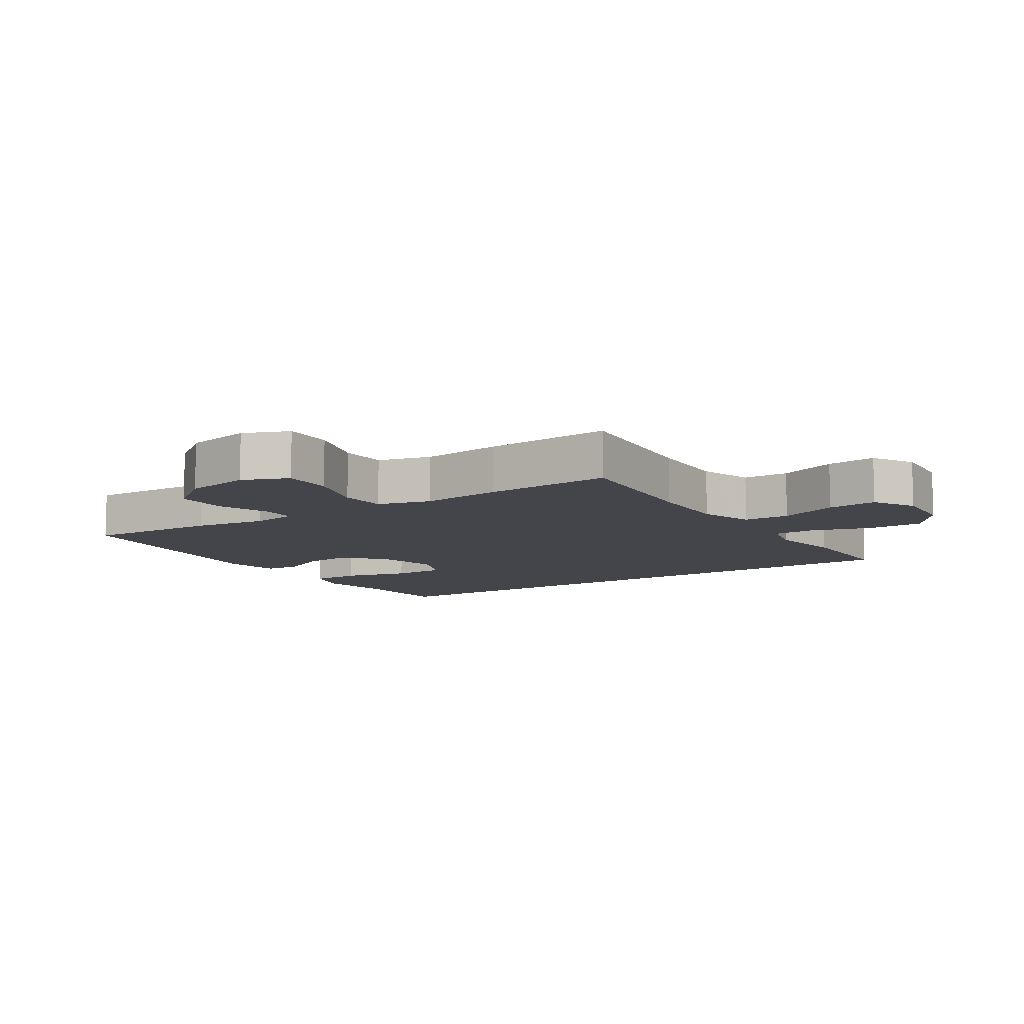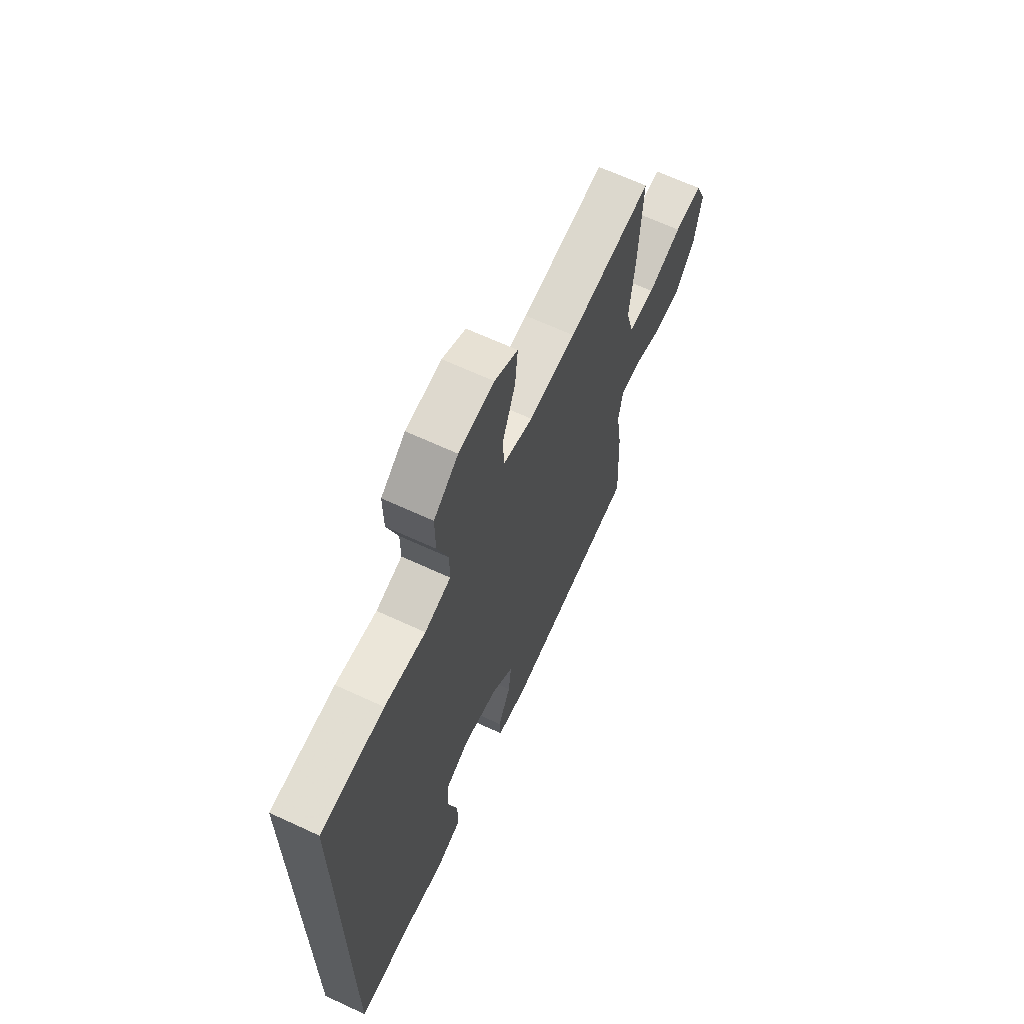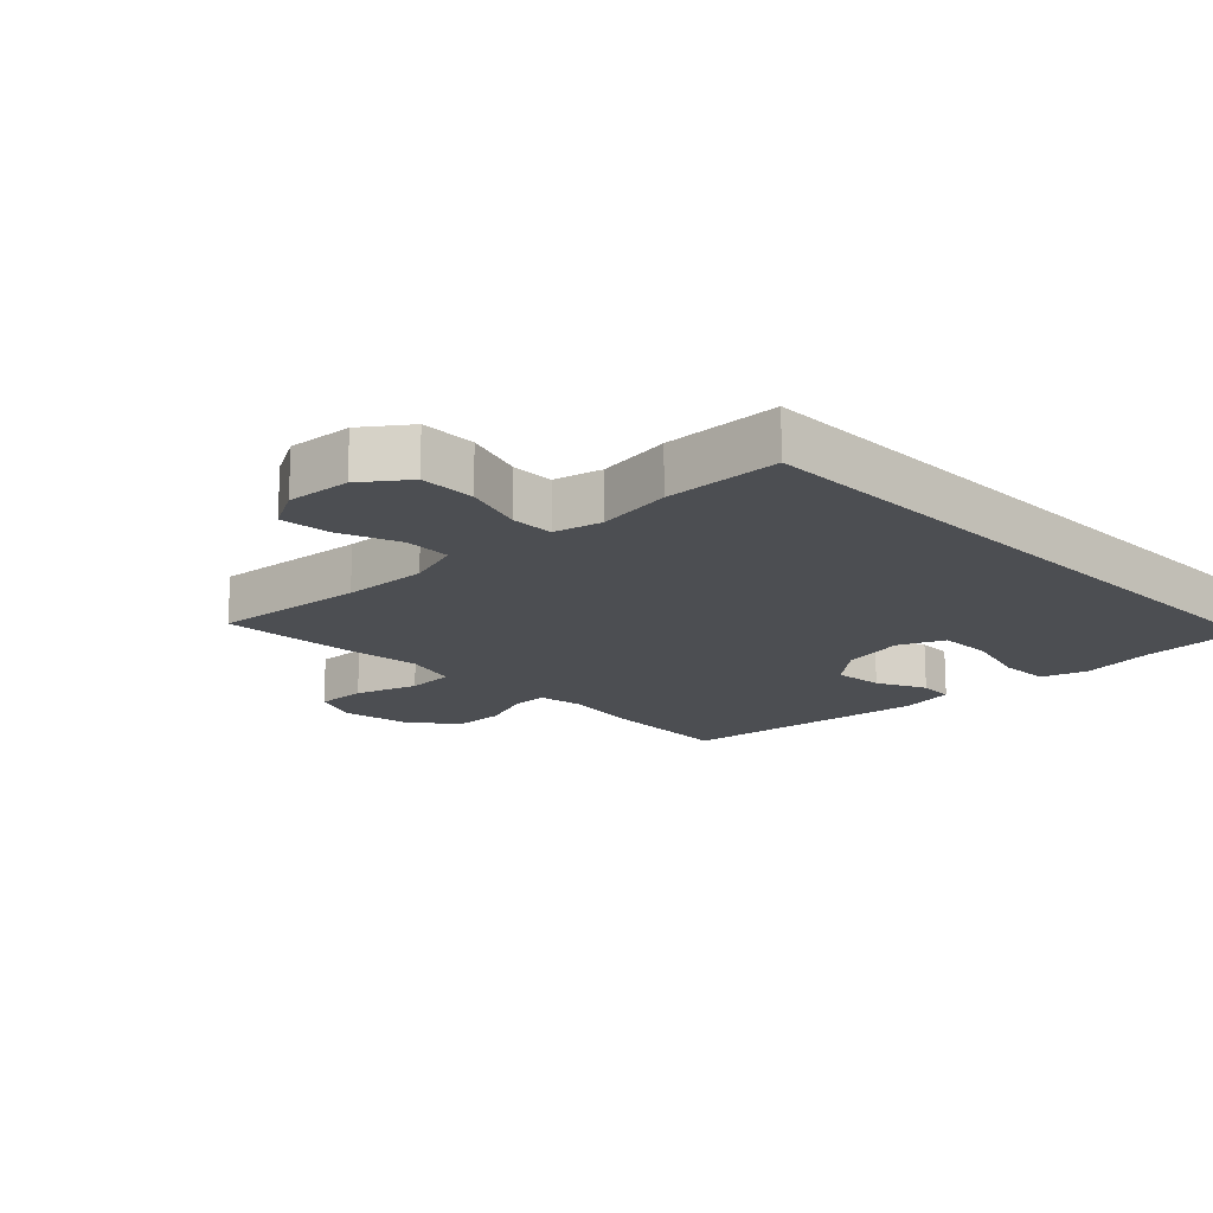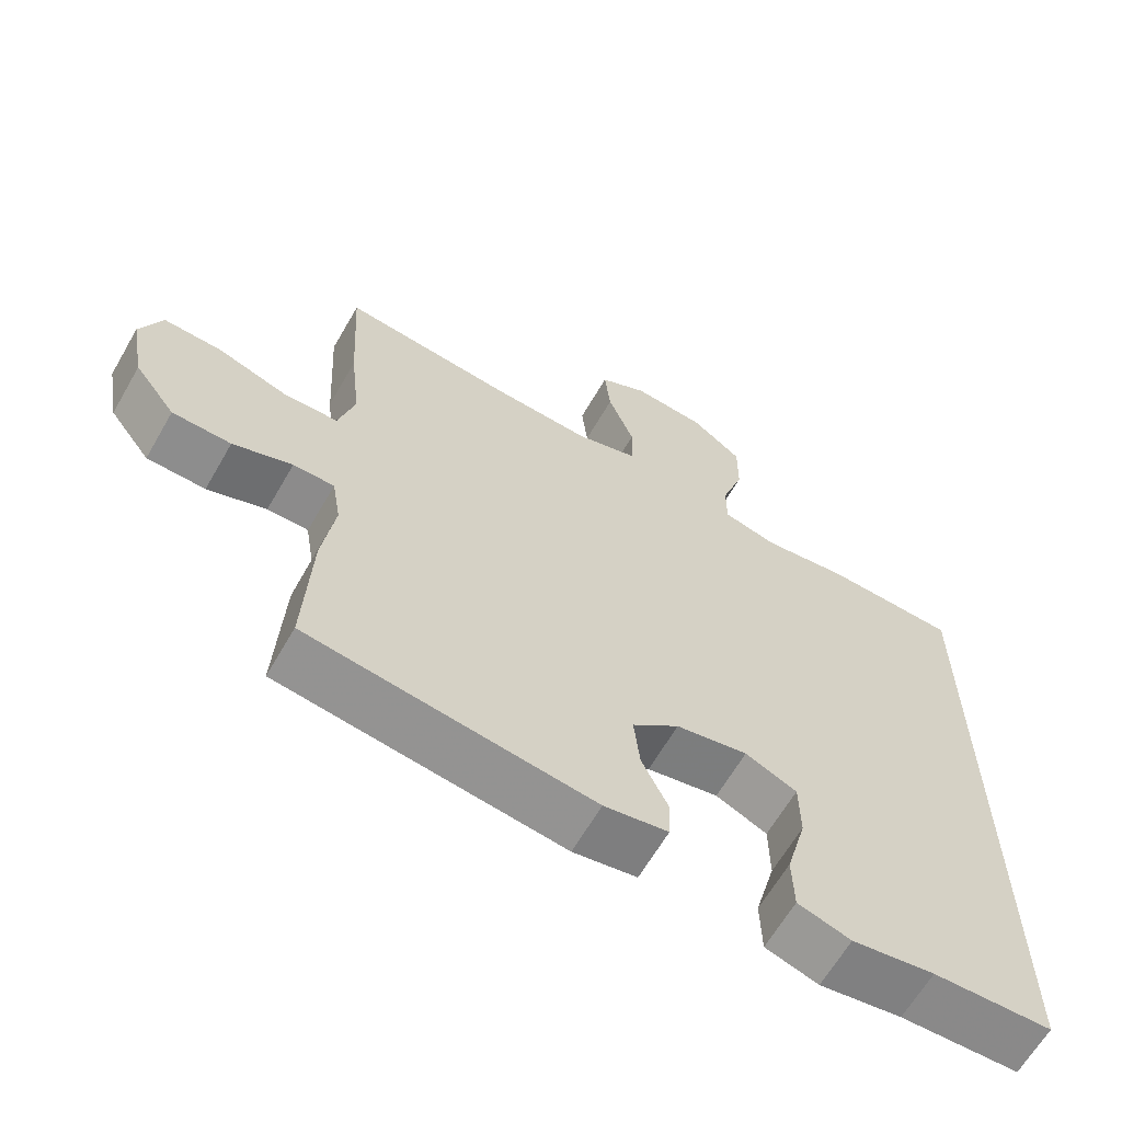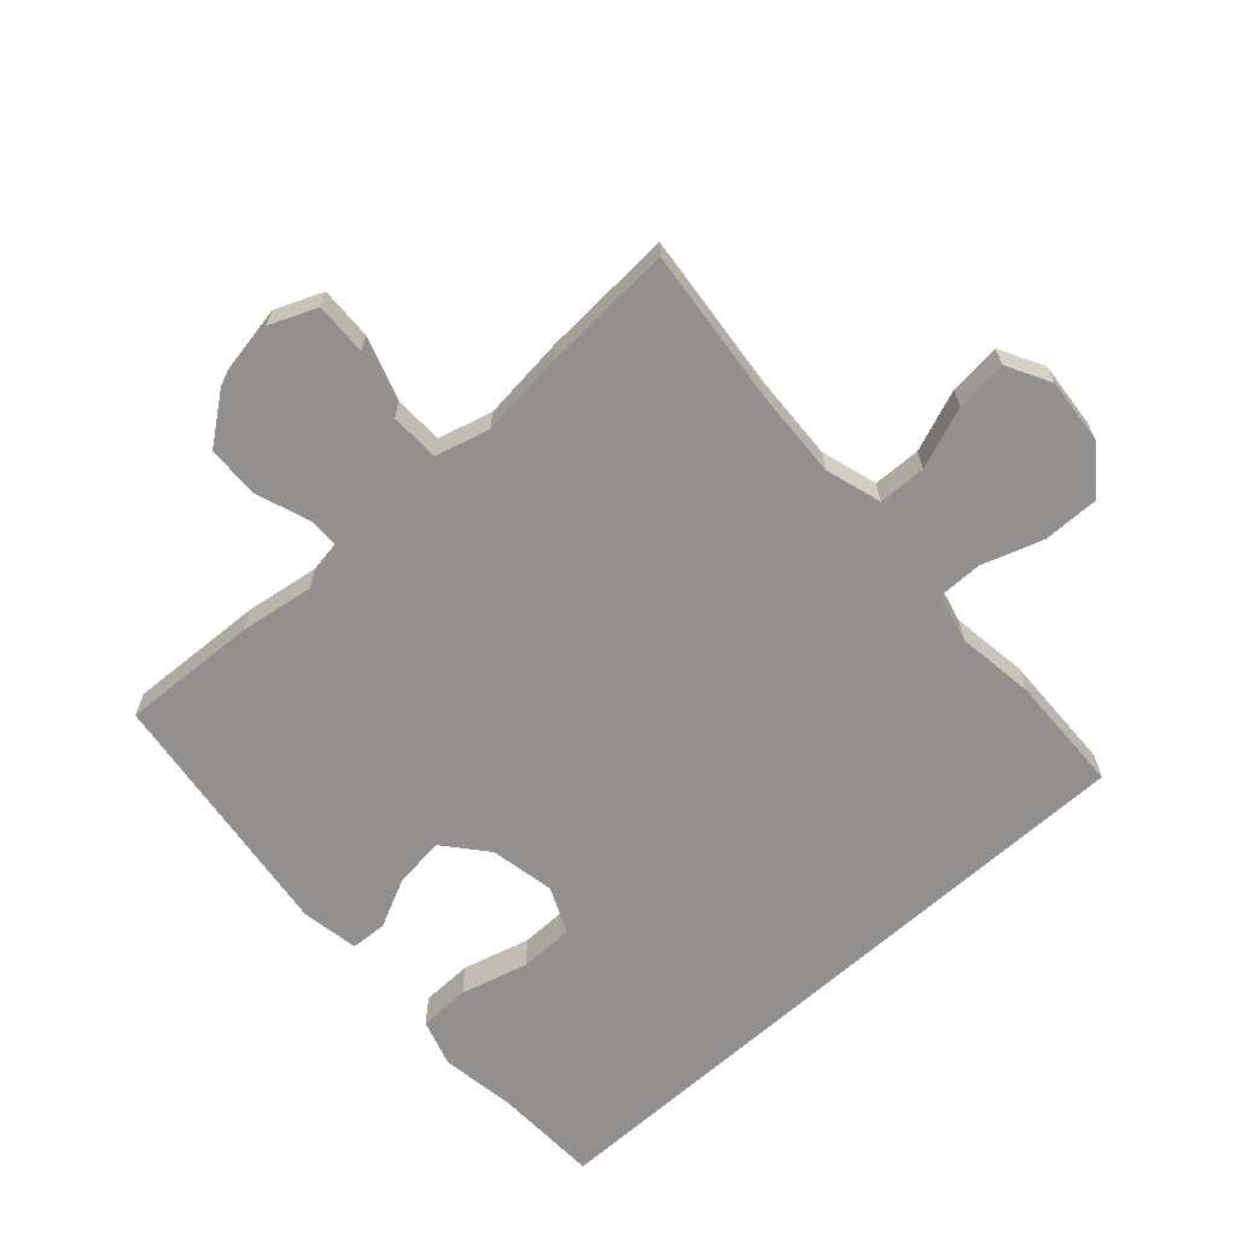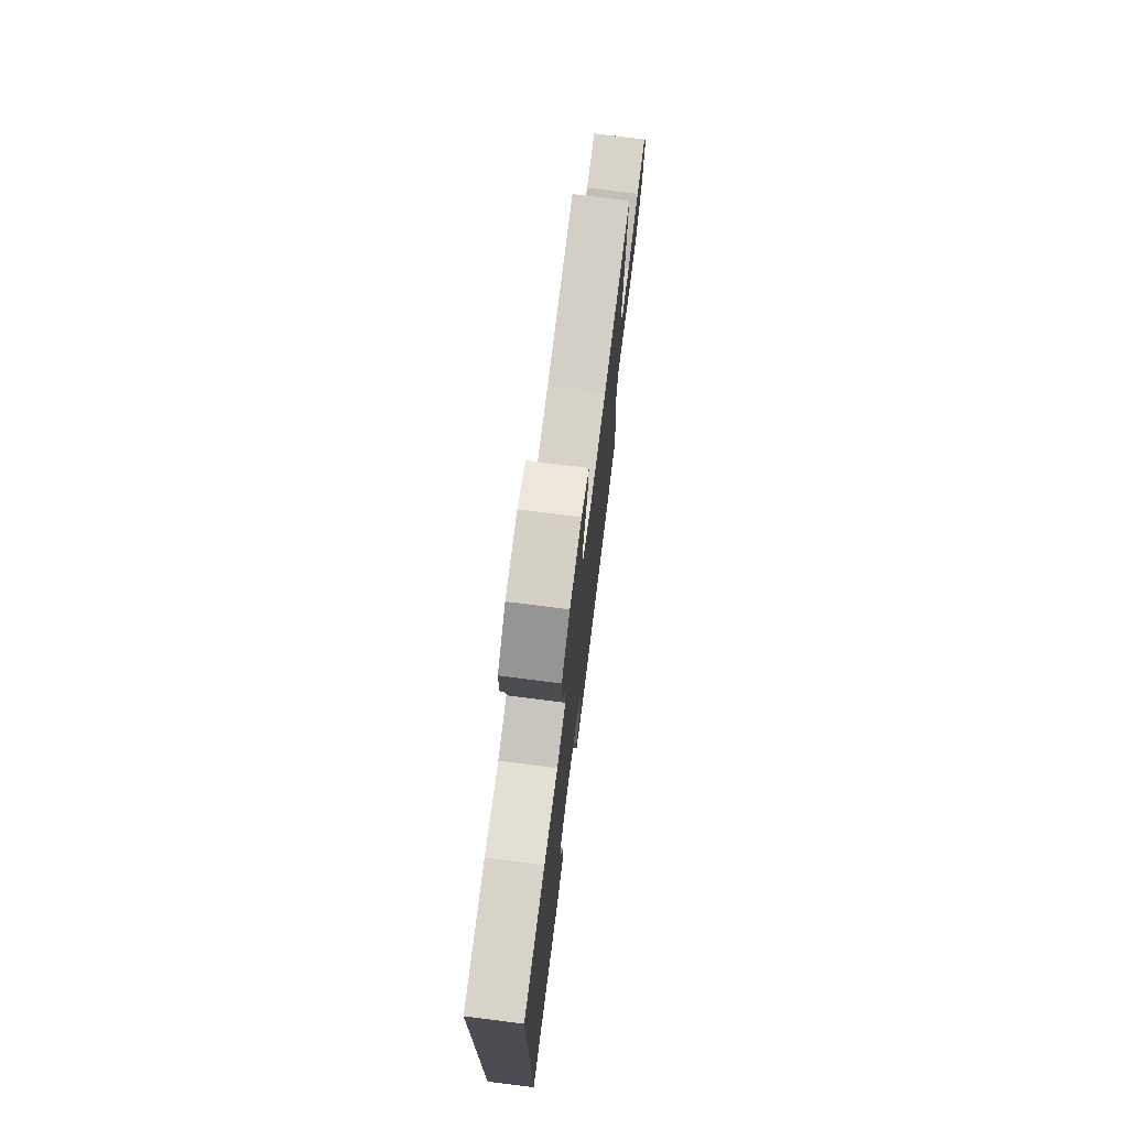
<metadata>
{"format":"obj","ext":"obj","renderer":"f3d","projection":"perspective","resolution":1024,"background":"white","views":[{"elev":-9.3,"azim":-56.1,"up":"+Y"},{"elev":66.1,"azim":114.9,"up":"+Z"},{"elev":-16.6,"azim":44.7,"up":"+Y"},{"elev":-64.0,"azim":-30.0,"up":"+Z"},{"elev":-65.7,"azim":-47.8,"up":"+Y"},{"elev":75.0,"azim":97.2,"up":"+Z"}]}
</metadata>
<code>
v 0.5 0.07 -0.555
v 0.336 0.07 -0.56
v 0.222 0.07 -0.577
v 0.149 0.07 -0.554
v 0.147 0.07 -0.475
v 0.175 0.07 -0.372
v 0.174 0.07 -0.288
v 0.103 0.07 -0.256
v 0.004 0.07 -0.275
v -0.061 0.07 -0.329
v -0.053 0.07 -0.406
v -0.016 0.07 -0.483
v -0.019 0.07 -0.538
v -0.107 0.07 -0.553
v -0.5 0.07 -0.5
v -0.49 0.07 -0.291
v -0.473 0.07 -0.177
v -0.485 0.07 -0.104
v -0.542 0.07 -0.104
v -0.624 0.07 -0.133
v -0.705 0.07 -0.131
v -0.762 0.07 -0.056
v -0.781 0.07 0.049
v -0.751 0.07 0.121
v -0.671 0.07 0.118
v -0.573 0.07 0.085
v -0.498 0.07 0.087
v -0.475 0.07 0.17
v -0.489 0.07 0.299
v -0.5 0.07 0.5
v -0.26 0.07 0.474
v -0.126 0.07 0.467
v -0.04 0.07 0.493
v -0.038 0.07 0.566
v -0.074 0.07 0.66
v -0.082 0.07 0.739
v -0.015 0.07 0.775
v 0.086 0.07 0.766
v 0.156 0.07 0.713
v 0.155 0.07 0.626
v 0.124 0.07 0.532
v 0.124 0.07 0.465
v 0.199 0.07 0.446
v 0.317 0.07 0.462
v 0.5 0.07 0.456
v 0.5 0 -0.555
v 0.336 0 -0.56
v 0.222 0 -0.577
v 0.149 0 -0.554
v 0.147 0 -0.475
v 0.175 0 -0.372
v 0.174 0 -0.288
v 0.103 0 -0.256
v 0.004 0 -0.275
v -0.061 0 -0.329
v -0.053 0 -0.406
v -0.016 0 -0.483
v -0.019 0 -0.538
v -0.107 0 -0.553
v -0.5 0 -0.5
v -0.49 0 -0.291
v -0.473 0 -0.177
v -0.485 0 -0.104
v -0.542 0 -0.104
v -0.624 0 -0.133
v -0.705 0 -0.131
v -0.762 0 -0.056
v -0.781 0 0.049
v -0.751 0 0.121
v -0.671 0 0.118
v -0.573 0 0.085
v -0.498 0 0.087
v -0.475 0 0.17
v -0.489 0 0.299
v -0.5 0 0.5
v -0.26 0 0.474
v -0.126 0 0.467
v -0.04 0 0.493
v -0.038 0 0.566
v -0.074 0 0.66
v -0.082 0 0.739
v -0.015 0 0.775
v 0.086 0 0.766
v 0.156 0 0.713
v 0.155 0 0.626
v 0.124 0 0.532
v 0.124 0 0.465
v 0.199 0 0.446
v 0.317 0 0.462
v 0.5 0 0.456
f 43 44 45 1
f 42 43 1 2
f 38 39 40 41
f 38 41 42
f 37 38 42
f 34 35 36 37
f 33 34 37 42
f 32 33 42 2
f 28 29 30 31
f 27 28 31 32
f 23 24 25 26
f 23 26 27
f 22 23 27
f 19 20 21 22
f 18 19 22 27
f 17 18 27 32
f 11 12 13 14
f 10 11 14 15
f 9 10 15 16
f 3 4 5 6
f 3 6 7
f 2 3 7
f 32 2 7
f 8 9 16 17
f 8 17 32
f 7 8 32
f 46 90 89 88
f 47 46 88 87
f 86 85 84 83
f 87 86 83
f 87 83 82
f 82 81 80 79
f 87 82 79 78
f 47 87 78 77
f 76 75 74 73
f 77 76 73 72
f 71 70 69 68
f 72 71 68
f 72 68 67
f 67 66 65 64
f 72 67 64 63
f 77 72 63 62
f 59 58 57 56
f 60 59 56 55
f 61 60 55 54
f 51 50 49 48
f 52 51 48
f 52 48 47
f 52 47 77
f 62 61 54 53
f 77 62 53
f 77 53 52
f 1 46 47 2
f 2 47 48 3
f 3 48 49 4
f 4 49 50 5
f 5 50 51 6
f 6 51 52 7
f 7 52 53 8
f 8 53 54 9
f 9 54 55 10
f 10 55 56 11
f 11 56 57 12
f 12 57 58 13
f 13 58 59 14
f 14 59 60 15
f 15 60 61 16
f 16 61 62 17
f 17 62 63 18
f 18 63 64 19
f 19 64 65 20
f 20 65 66 21
f 21 66 67 22
f 22 67 68 23
f 23 68 69 24
f 24 69 70 25
f 25 70 71 26
f 26 71 72 27
f 27 72 73 28
f 28 73 74 29
f 29 74 75 30
f 30 75 76 31
f 31 76 77 32
f 32 77 78 33
f 33 78 79 34
f 34 79 80 35
f 35 80 81 36
f 36 81 82 37
f 37 82 83 38
f 38 83 84 39
f 39 84 85 40
f 40 85 86 41
f 41 86 87 42
f 42 87 88 43
f 43 88 89 44
f 44 89 90 45
f 45 90 46 1

</code>
